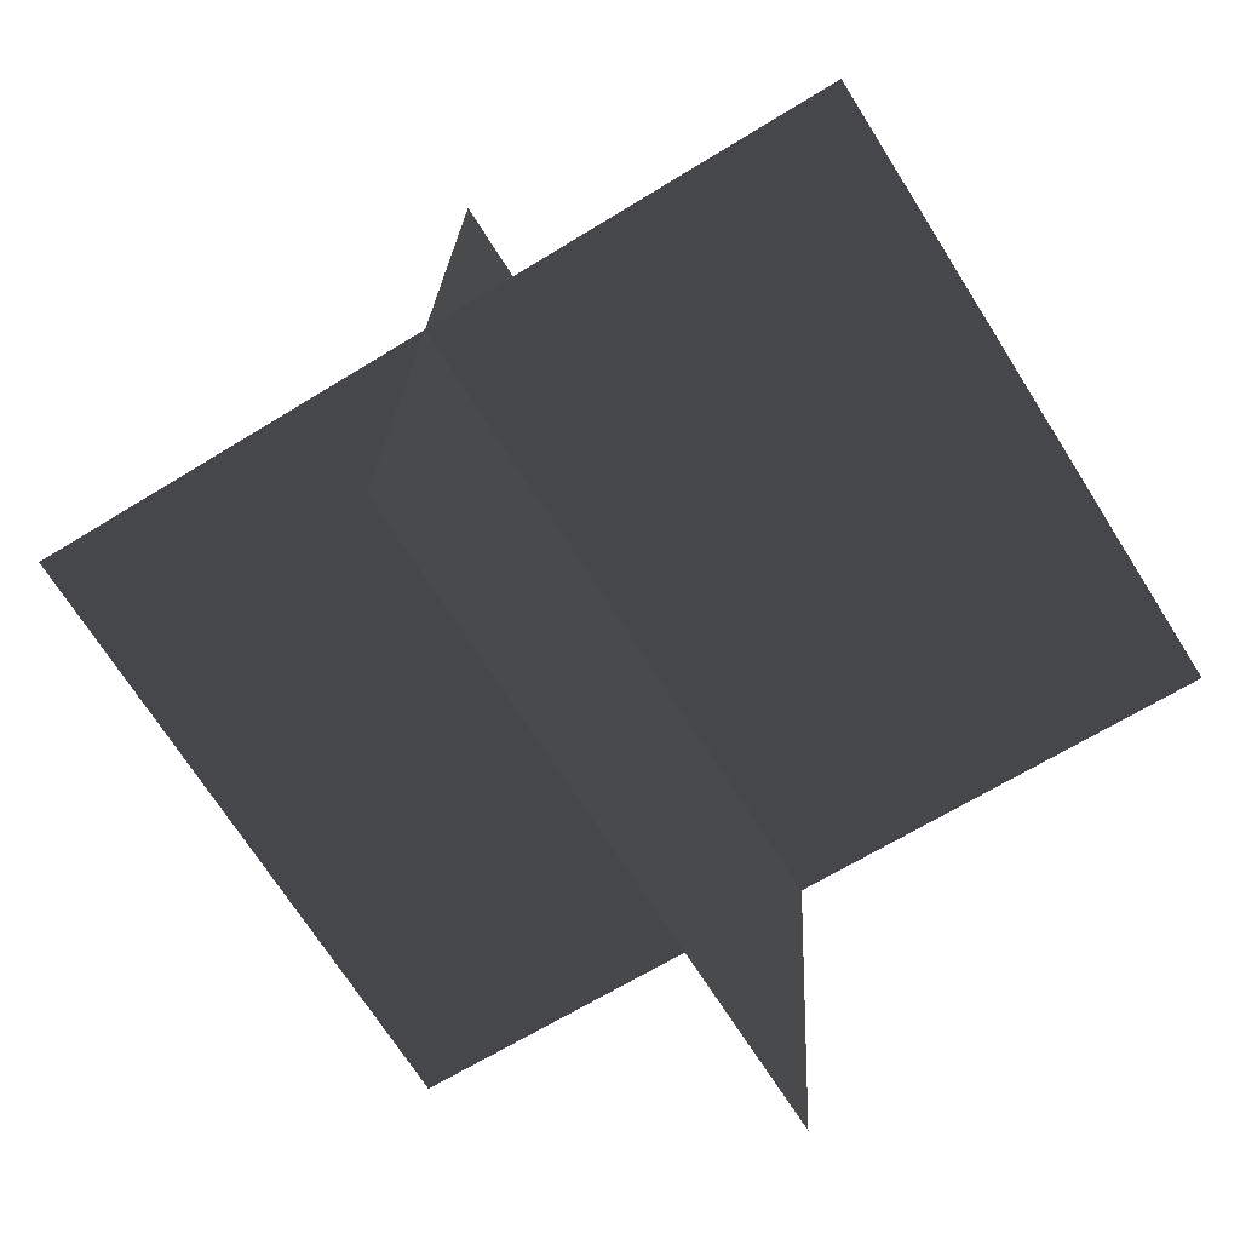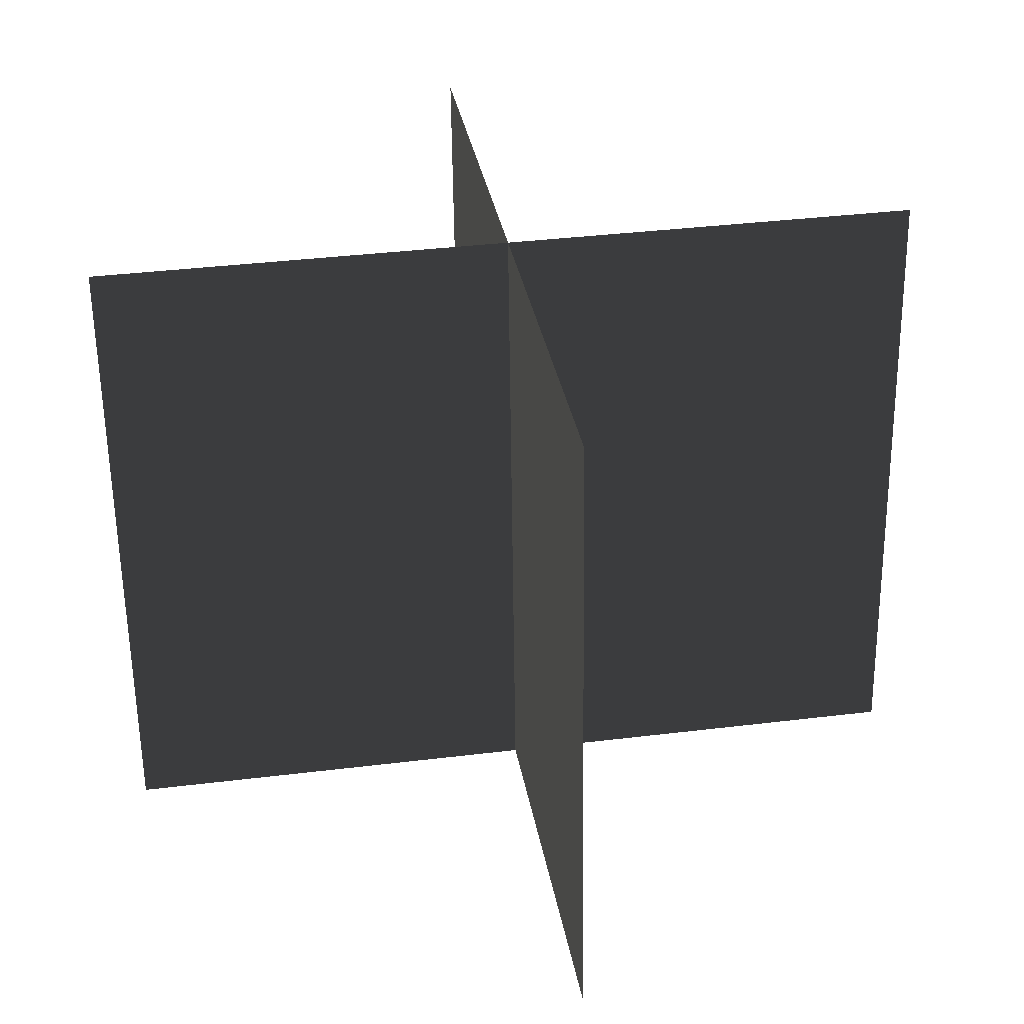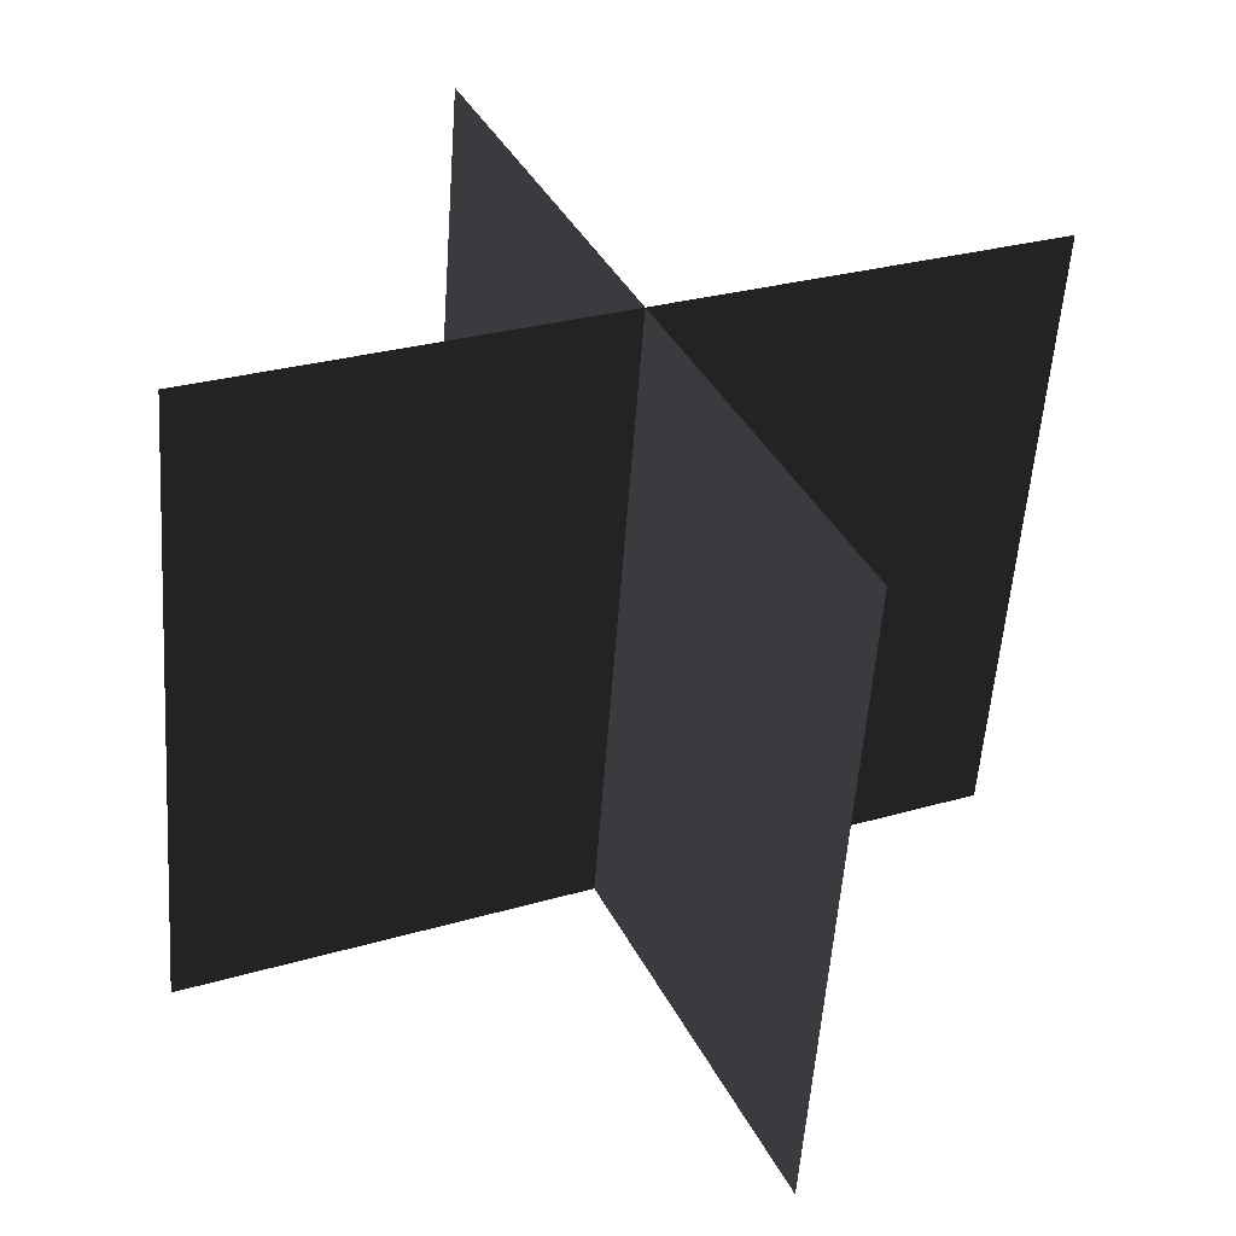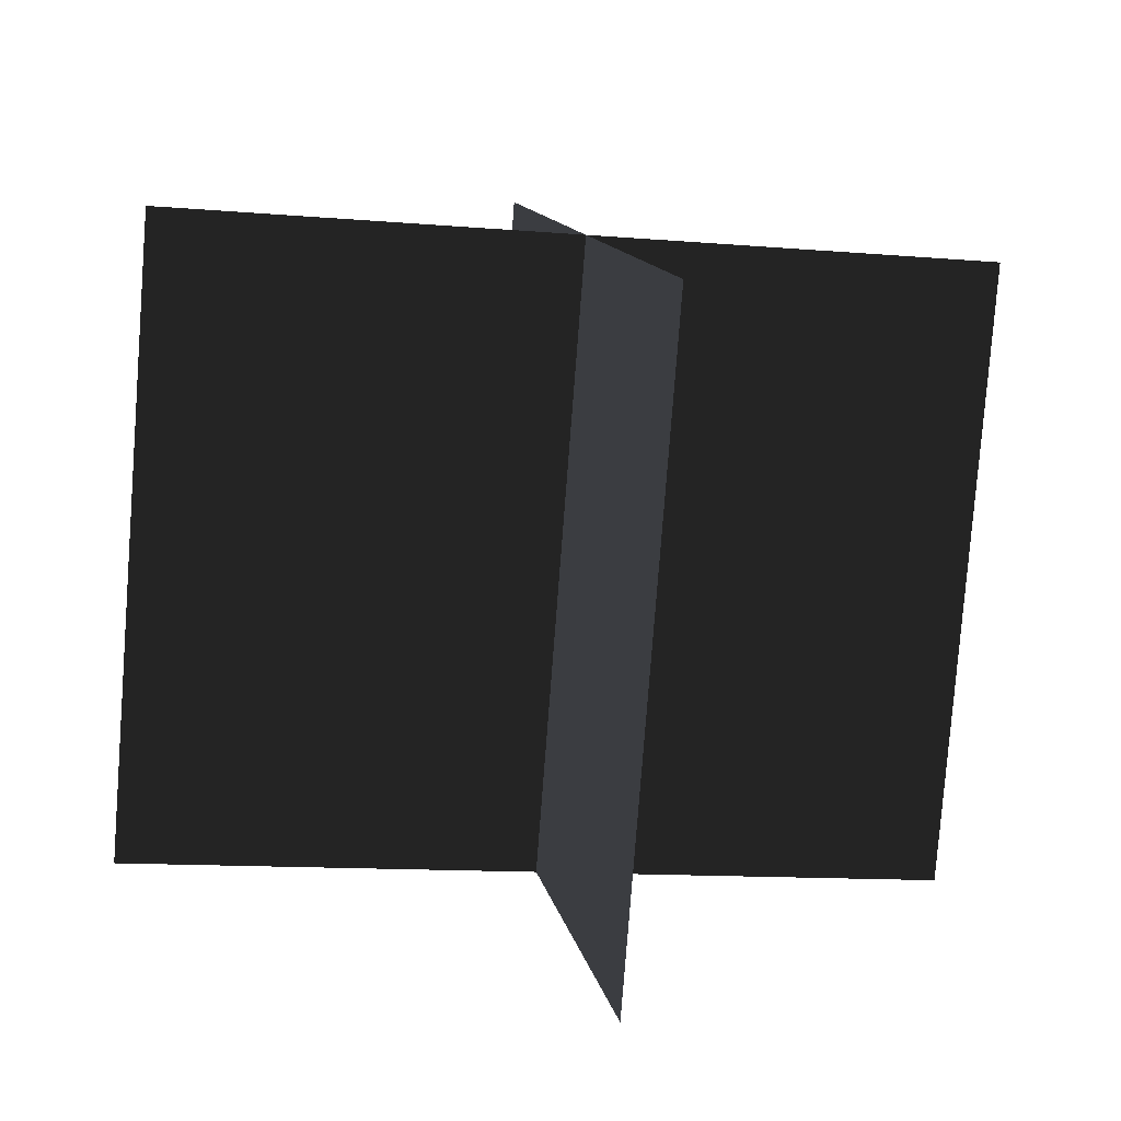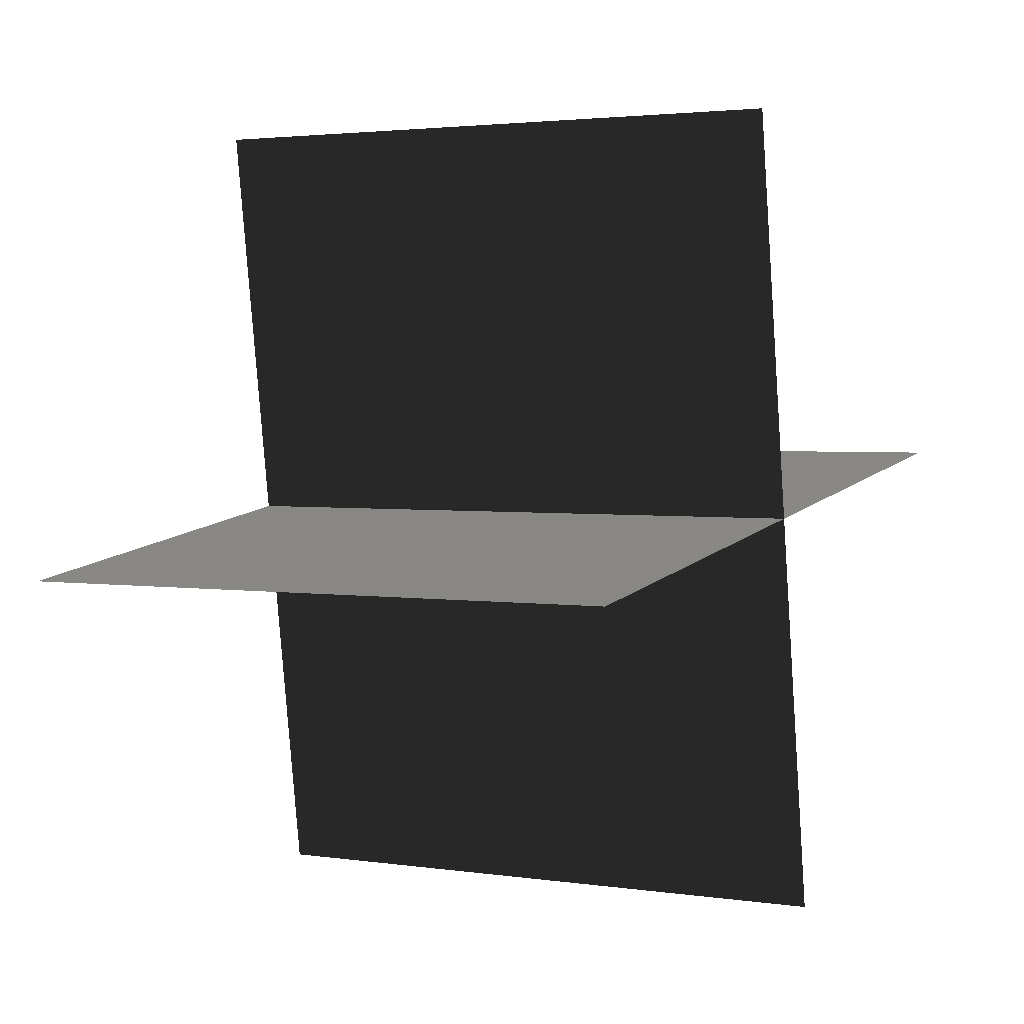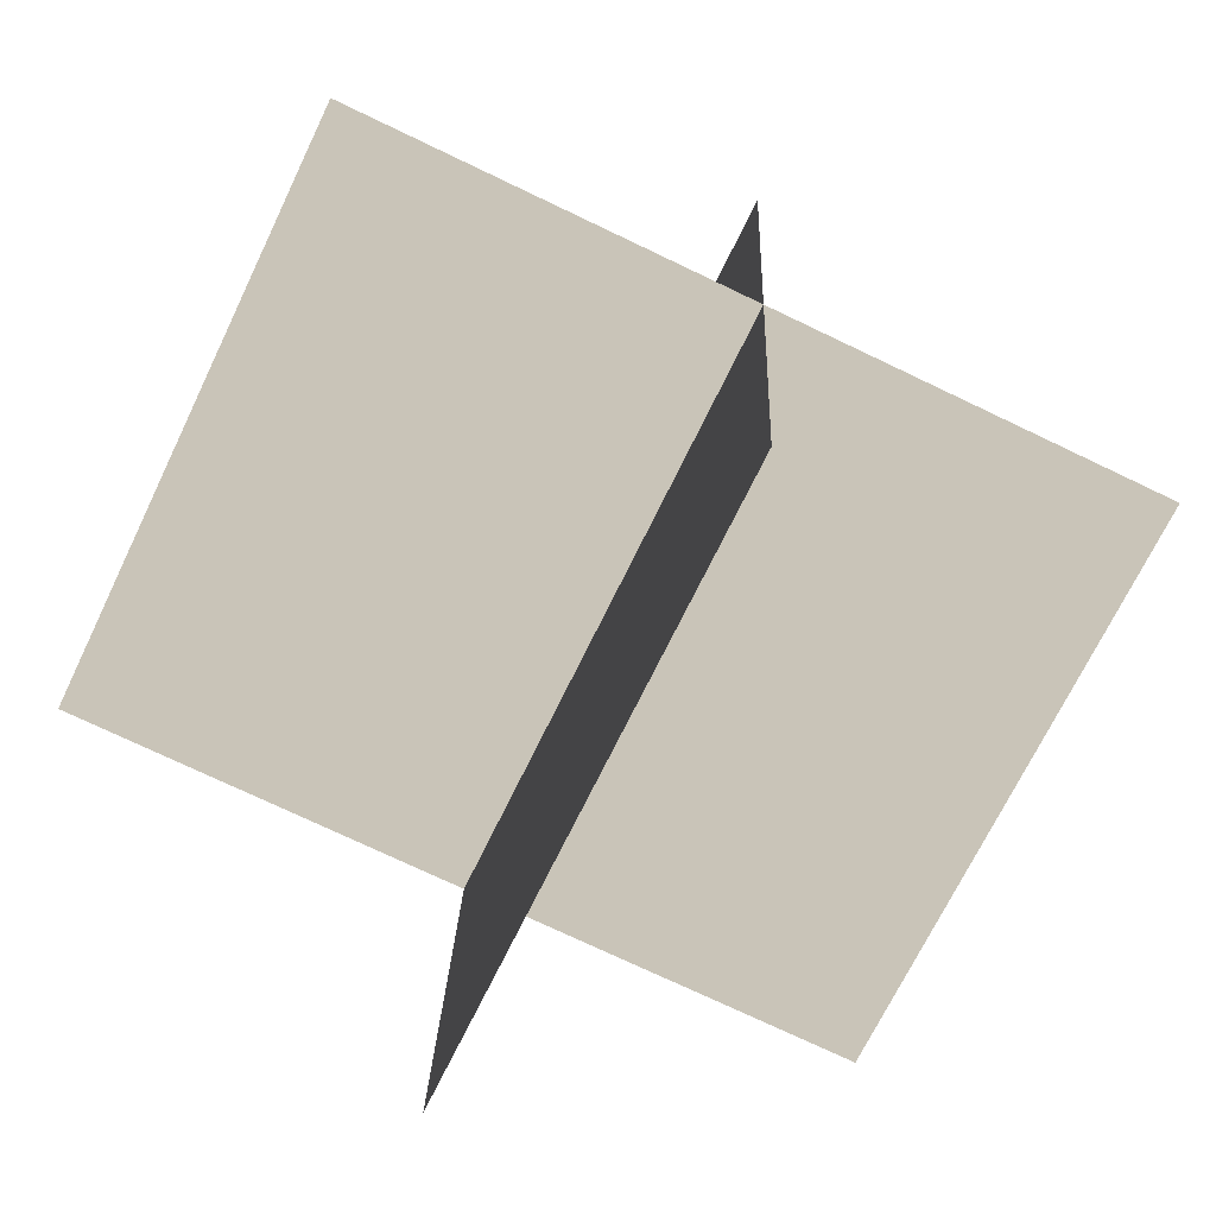
<metadata>
{"format":"obj","ext":"obj","renderer":"f3d","projection":"perspective","resolution":1024,"background":"white","views":[{"elev":-63.8,"azim":32.2,"up":"+Y"},{"elev":36.1,"azim":-9.2,"up":"+Z"},{"elev":37.9,"azim":65.5,"up":"+Z"},{"elev":11.7,"azim":79.6,"up":"+Z"},{"elev":12.0,"azim":-61.8,"up":"+Y"},{"elev":-73.6,"azim":154.4,"up":"+Y"}]}
</metadata>
<code>
g Plane68
v 35.21 2.087 26.73
v 35.21 -2.087 -26.73
v -35.21 2.087 26.73
v -35.21 -2.087 -26.73
v -0.0001224 37.14 23.9
v -0.0001224 32.97 -29.56
v -0.0001224 -32.97 29.56
v -0.0001224 -37.14 -23.91
f 3 1 2
f 2 4 3
f 7 5 6
f 6 8 7

</code>
